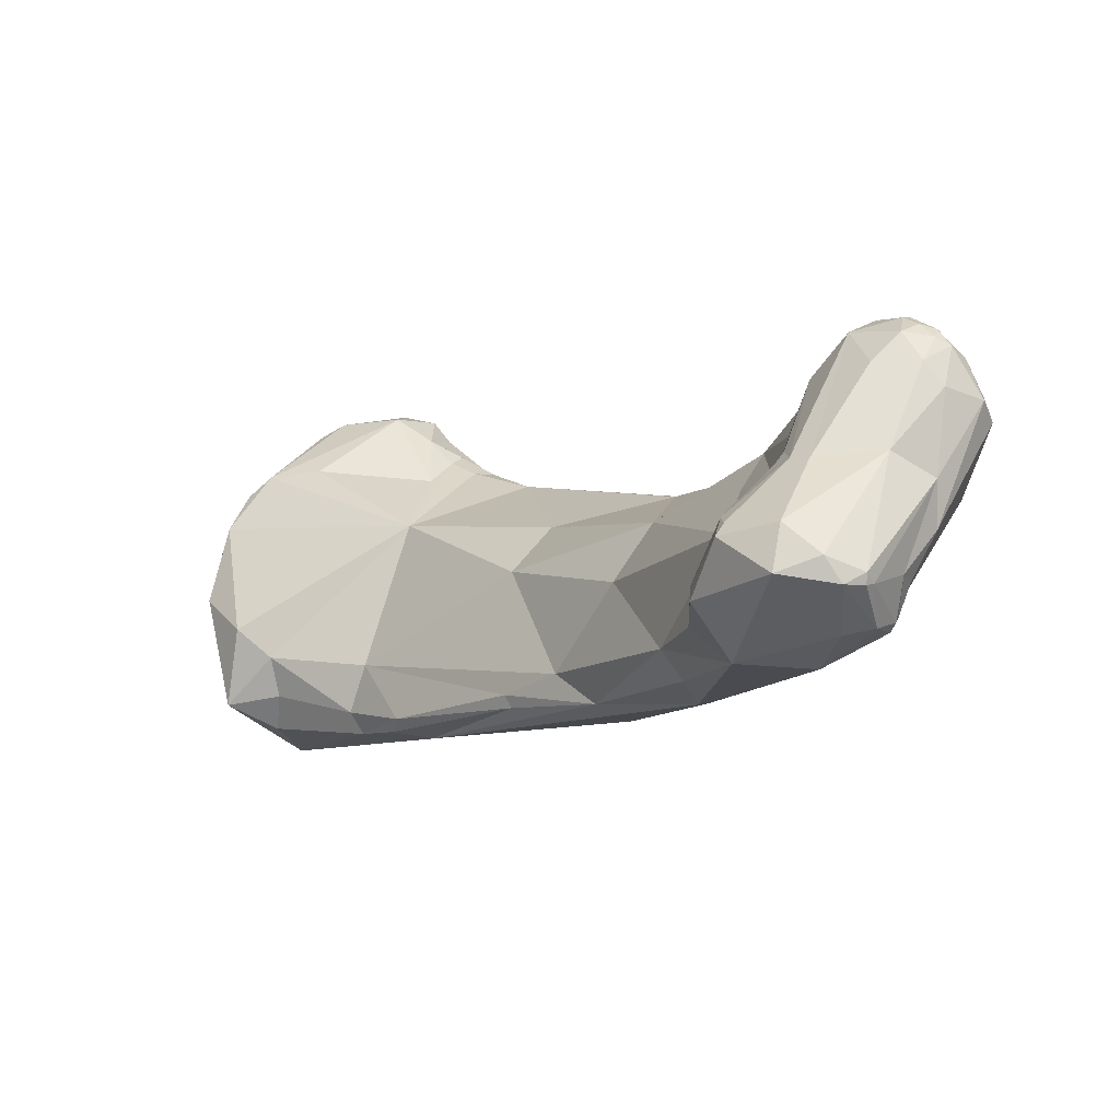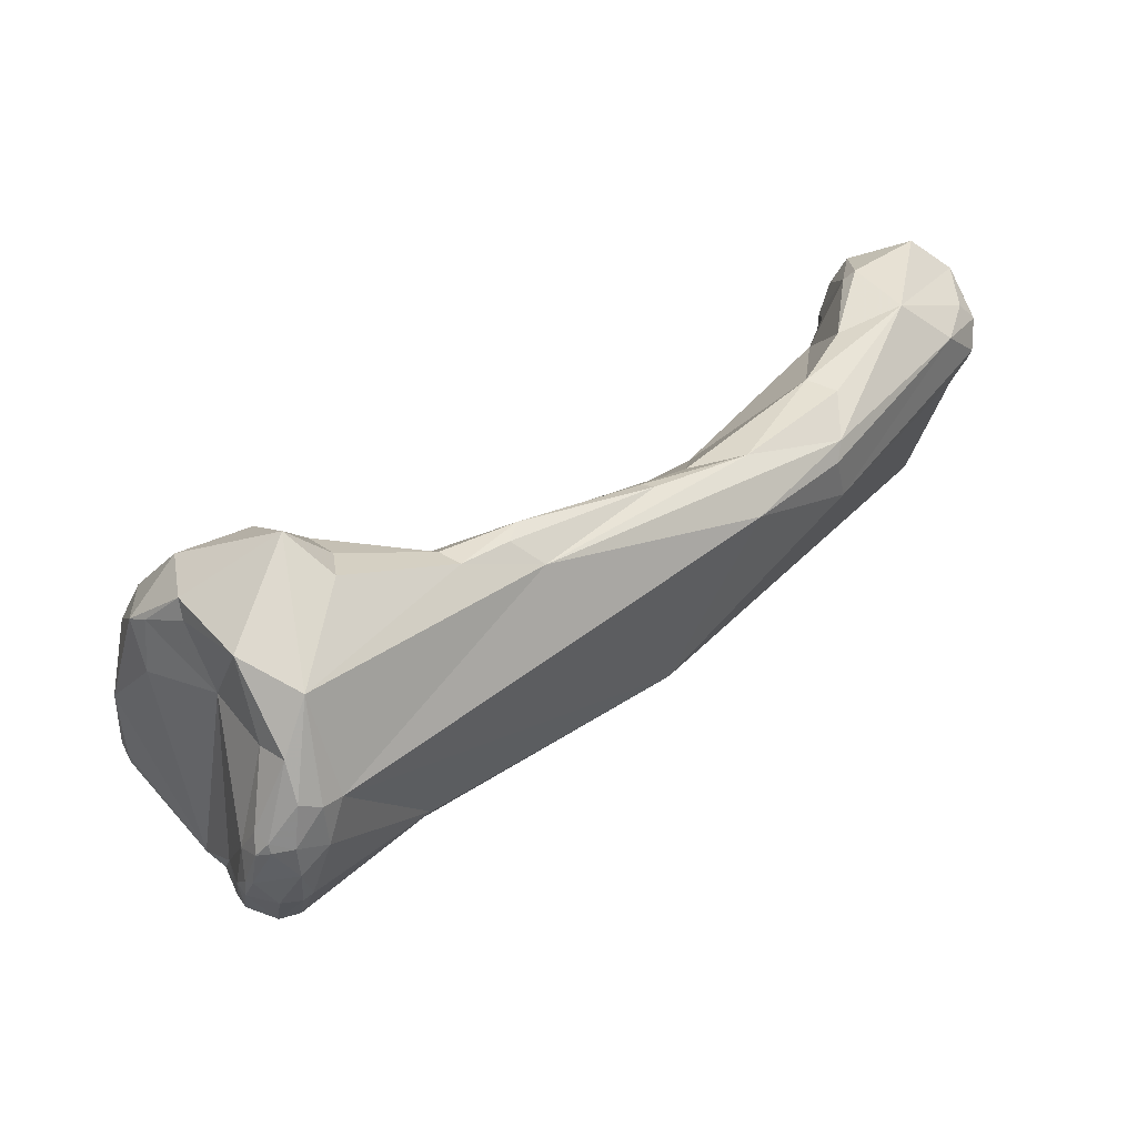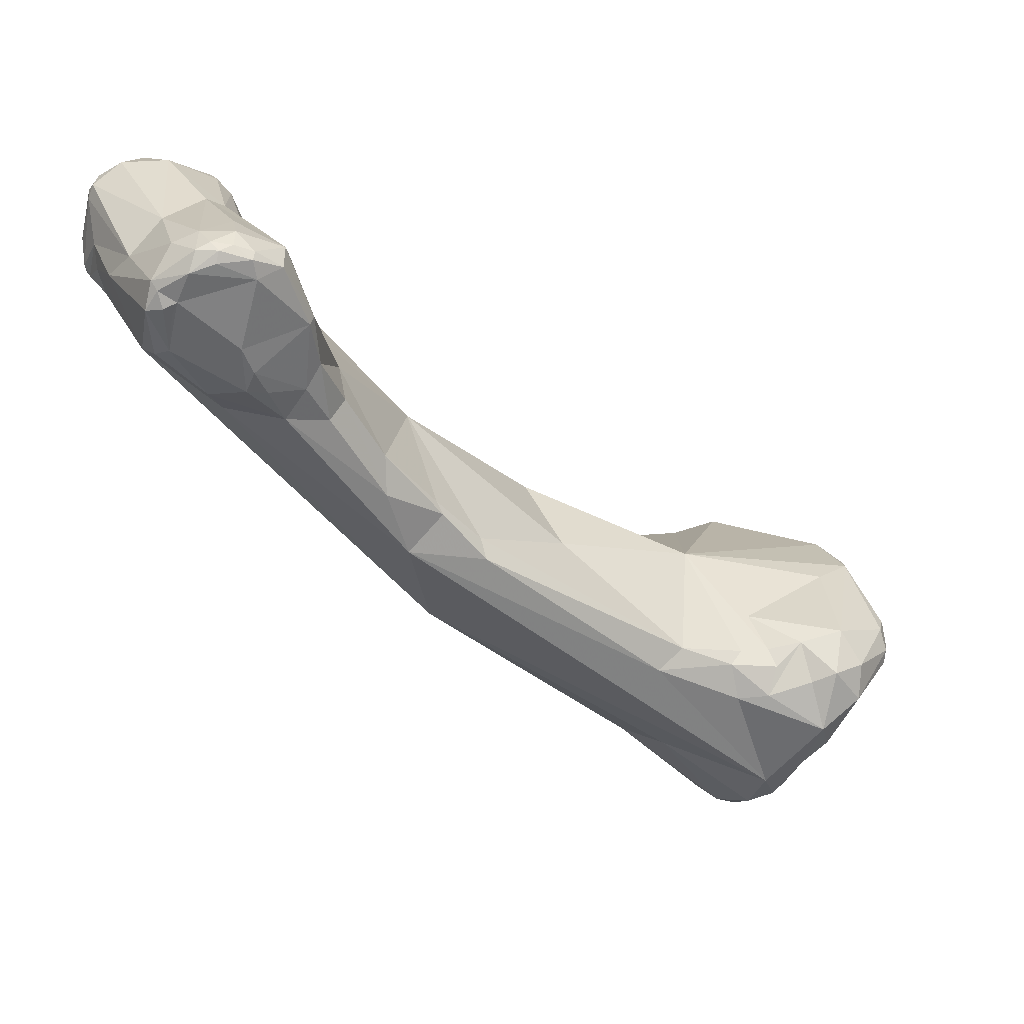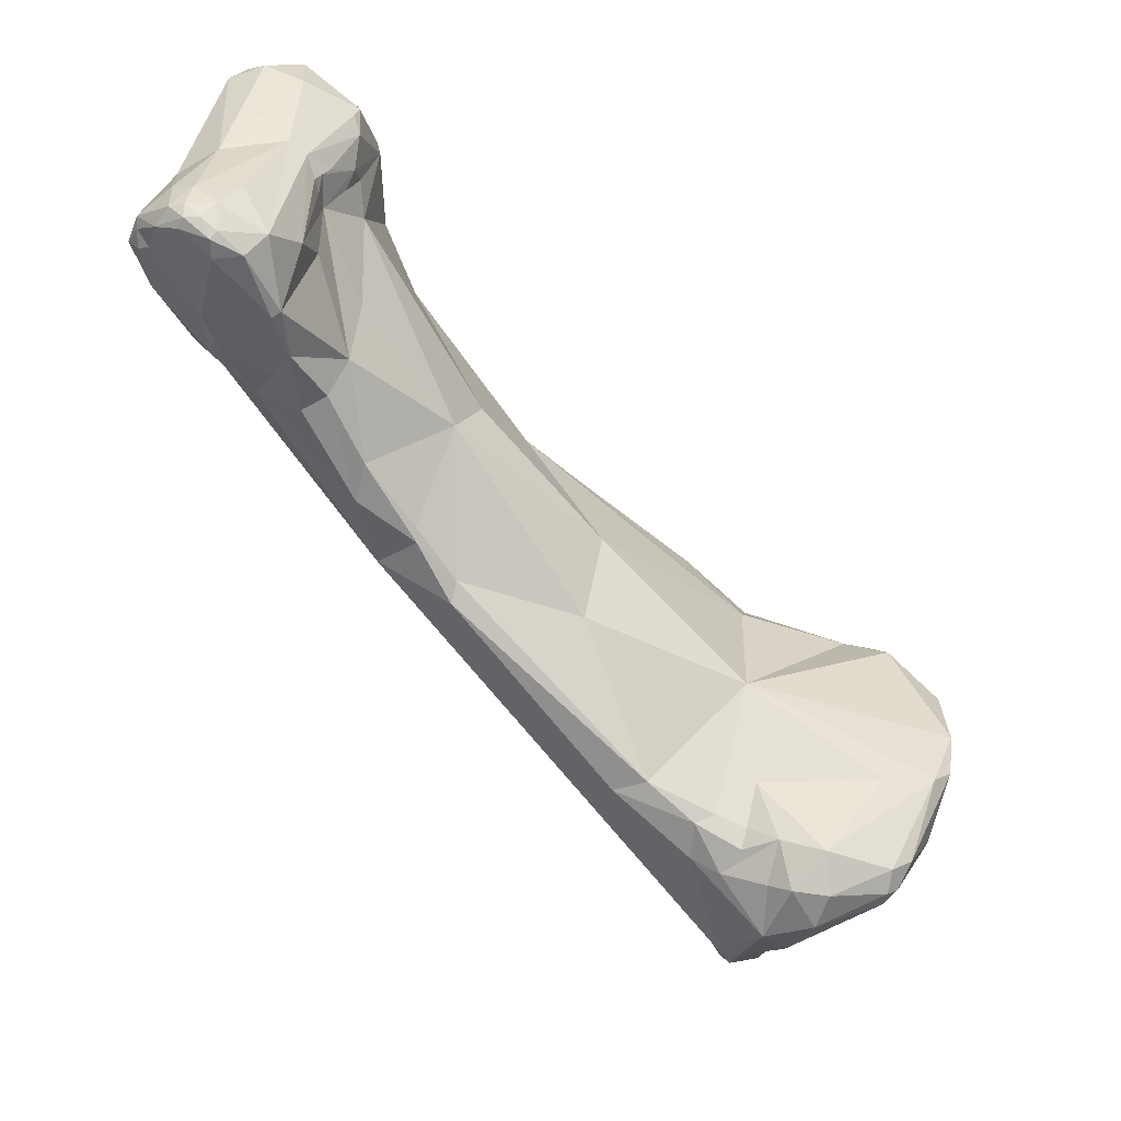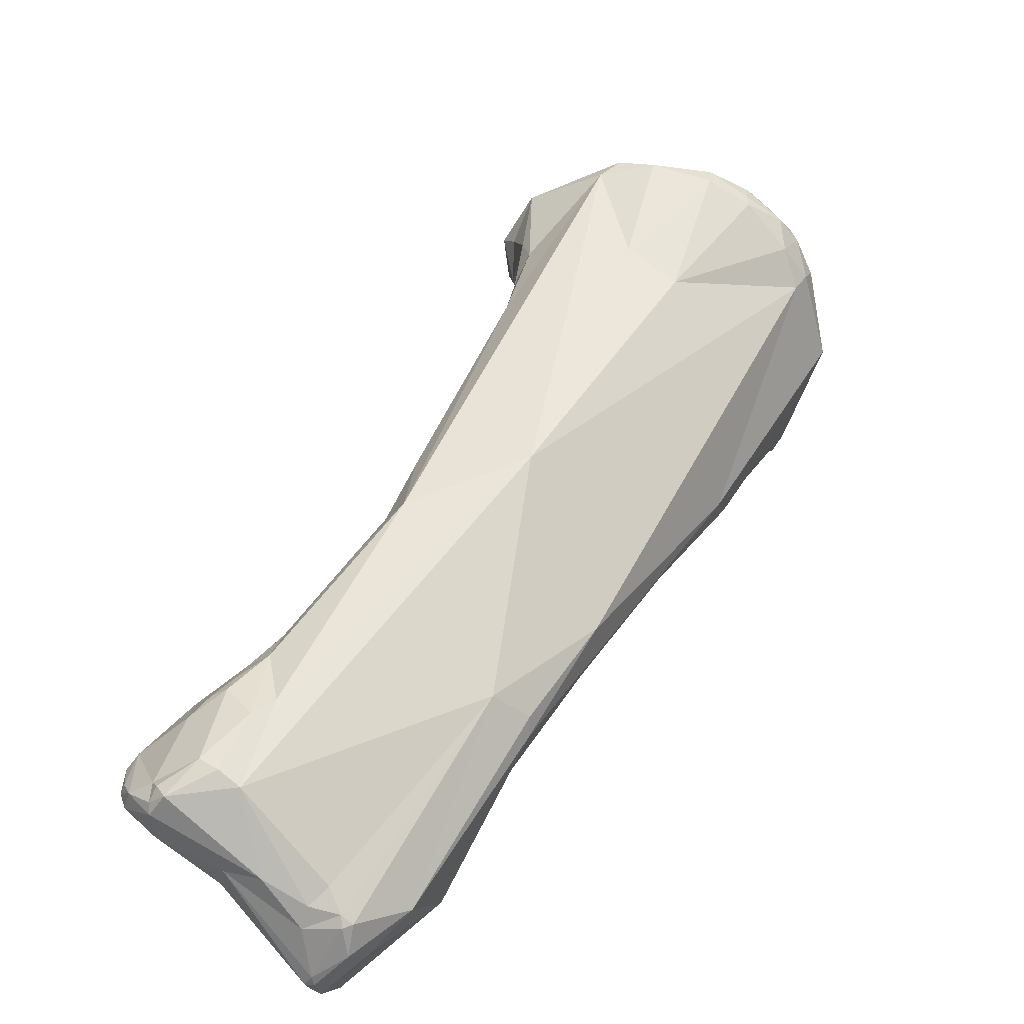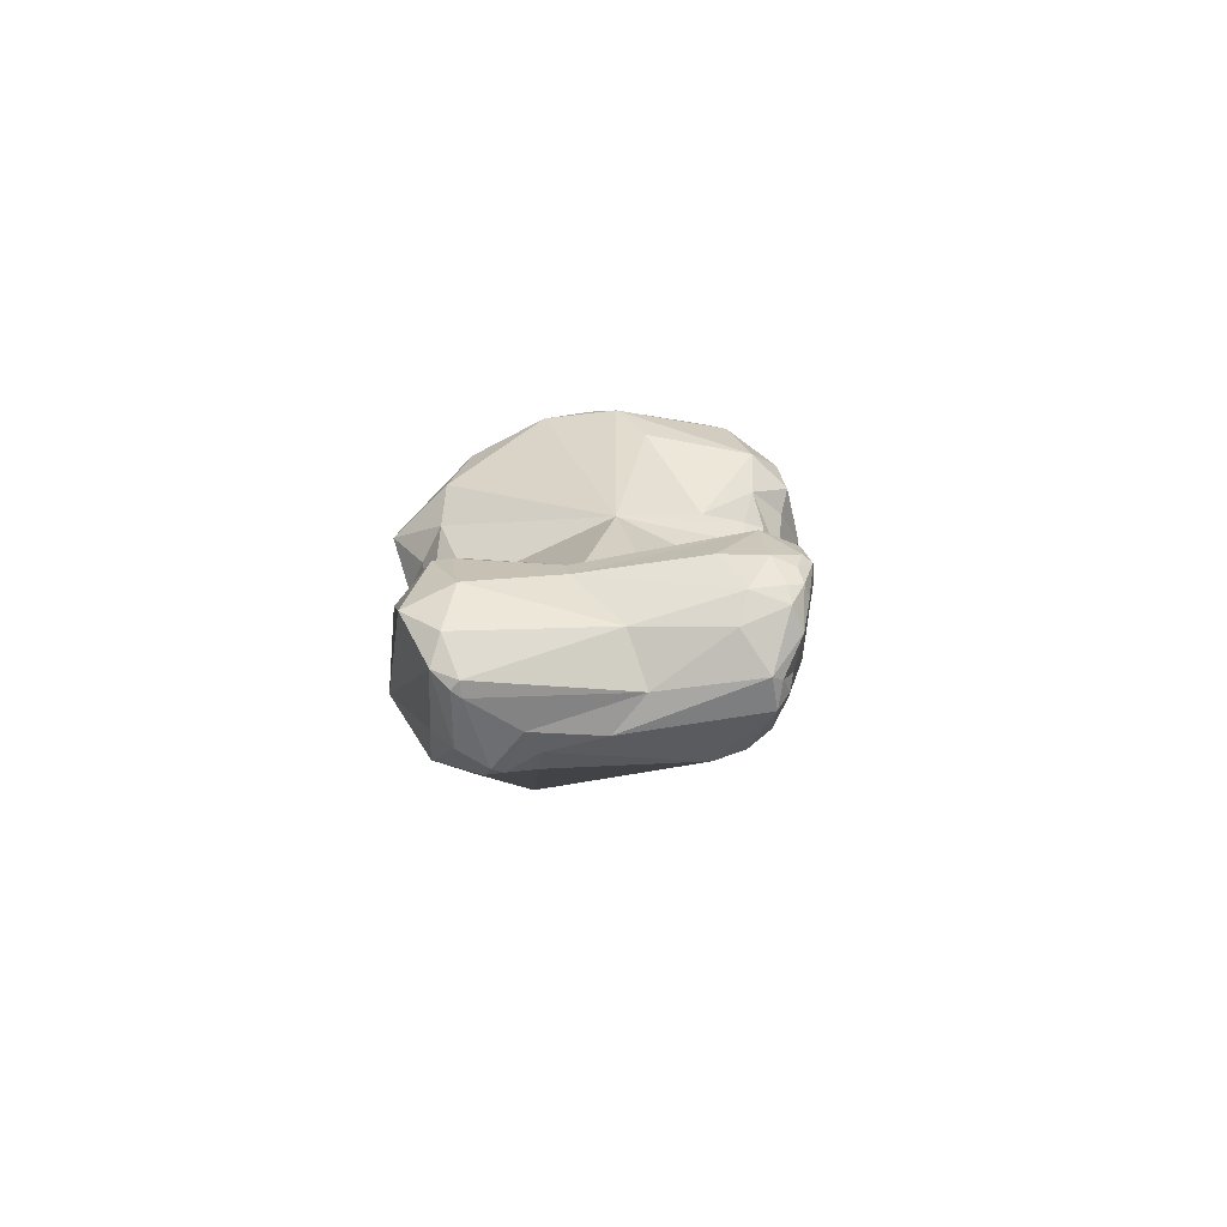
<metadata>
{"format":"obj","ext":"obj","renderer":"f3d","projection":"perspective","resolution":1024,"background":"white","views":[{"elev":49.4,"azim":-54.4,"up":"+Z"},{"elev":-47.0,"azim":-100.9,"up":"+Z"},{"elev":33.2,"azim":72.0,"up":"+Z"},{"elev":45.6,"azim":111.2,"up":"+Z"},{"elev":-74.1,"azim":131.2,"up":"+Y"},{"elev":-40.3,"azim":-4.5,"up":"+Y"}]}
</metadata>
<code>
o Generated_Mesh_From_X3D
v -255.4 700.3 158.1
v -254 684.2 175.4
v -254.8 684.3 173.7
v -254.6 682.3 176
v -249.6 704 160.1
v -251 703.7 160
v -253.1 702.8 159.2
v -253.2 702.5 157.5
v -251.6 703.7 158.2
v -251.9 703.3 157.9
v -252.7 702.3 157.2
v -253.7 701 155.3
v -253.8 701 159.8
v -254 699.6 159.5
v -254.4 698.9 158.6
v -254.8 698.8 157.4
v -254.1 696.3 159.5
v -253.1 696.5 160.5
v -254.3 695.7 159
v -254.3 694.3 160.9
v -254.3 694.5 160.1
v -252.1 685 173.2
v -253.9 684.8 171.6
v -253.6 685.8 169.6
v -251.1 684 175.8
v -251.1 684.4 175.2
v -251.1 683.4 176.1
v -253.6 684.2 175.5
v -253.2 684.5 175.2
v -252.7 684.7 174
v -252.4 684.7 174.6
v -251.5 684.4 175.2
v -251.9 684.7 174.2
v -254.3 684.6 173.8
v -254.8 683 172.3
v -253.4 682.8 176.4
v -253.7 681.5 176.4
v -253.9 680.8 175.9
v -253.8 680.7 174.1
v -253.3 680.5 176
v -253.4 680.4 175.8
v -253.2 680.4 175.6
v -247.7 704 159.2
v -248.9 703.7 160.6
v -248 702.4 161
v -250.4 703.1 157.6
v -251.1 701.3 156.4
v -251.8 700.1 154.3
v -253.5 699.2 154.5
v -249 697.9 162.2
v -253.8 693.4 160
v -250.5 692.8 164.9
v -253.6 690.8 163.9
v -253.7 690.5 163.7
v -253.1 689.4 165.4
v -249.5 688.7 168.8
v -251.3 688.8 168
v -253.6 687.7 165.8
v -252.6 687.2 164.4
v -252.7 684.8 167.1
v -249.2 685.1 174.1
v -248.2 685.2 175.3
v -249.8 686 172.2
v -253.7 685 169.1
v -253.2 684.8 167.6
v -248.1 683.6 176.7
v -250.7 684.4 175.4
v -250.6 684.5 174.9
v -250.8 684.5 174.3
v -249.9 682 176.2
v -251.9 680.2 174.8
v -251.5 680.2 174.2
v -251.5 680.4 173.4
v -253.8 681.2 172.4
v -253.3 680.1 174.3
v -252.5 680 173.8
v -252.7 680 173.5
v -252.2 680.1 173.6
v -246.2 703.8 160
v -245.4 703.7 159.6
v -245.1 703.5 159.8
v -245.4 703.4 159.2
v -245 703.4 159.4
v -245.5 703.4 160.3
v -244.9 701.6 161.1
v -250 699.9 153.1
v -249.7 699.4 152.7
v -249.9 699.5 152.8
v -246.4 699.1 161.2
v -250.9 697.9 153.8
v -252.1 699.5 153.7
v -251.1 699 153.1
v -251 698.4 153.3
v -248 693.2 164.2
v -248 686.4 171.7
v -246.8 686.2 171.3
v -247.1 684.8 176.2
v -246.2 684.5 176.1
v -246.4 685.4 174.4
v -246.2 685.2 174.3
v -246.4 685.5 172.9
v -251.4 684.3 167.4
v -247 683.5 177
v -247.5 682.6 176.9
v -246.3 683.8 176.7
v -246.4 683.3 176.9
v -246.6 682.7 176.9
v -246 683.7 176.5
v -246.3 682.9 176.8
v -246.6 682.3 176.8
v -245.9 683.8 176
v -246.1 682.7 176.5
v -246.2 682 176.3
v -246.4 681.6 175.4
v -247.6 681.8 176.6
v -249.4 680.9 175.5
v -246.6 681.2 175.7
v -246.9 681.1 175.9
v -250.1 680.4 174.6
v -247.9 680.8 173.4
v -244 702 160.2
v -243.7 701 160.4
v -243.6 701.8 159.3
v -243.9 701 157.5
v -243.2 700.5 158.6
v -245.3 700.4 156
v -248.9 700.2 153.5
v -249.4 699.8 152.8
v -249.9 698.9 152.8
v -248.2 699.9 153
v -248.4 699.8 152.8
v -249 698.6 152.7
v -247.4 700.1 153.6
v -247.4 699.9 153.2
v -247.6 699 152.9
v -247.6 698.4 153.1
v -244.9 700.3 160.9
v -243.9 700.3 160
v -245.1 699.2 160.7
v -244.5 699.3 160.5
v -244 698.9 159.8
v -244.3 697.9 159.7
v -249.7 698 153.2
v -247.8 698.2 153.2
v -245.1 698.3 160.9
v -244.7 697.8 160.7
v -245.1 696.3 161.5
v -247.7 695.4 156.5
v -244.7 695.3 161.1
v -246.5 688.8 167.6
v -246.3 690 166.1
v -246.3 688.9 167.2
v -245.8 690.1 165.7
v -247.7 688.8 162.7
v -246.7 687.3 169.4
v -246.2 687.2 168.3
v -246.1 687.7 166.3
v -246.4 685.6 171
v -246.2 685 172.2
v -246.1 683.9 172.4
v -245.9 683.5 173.2
v -246 683.3 172.6
v -247.1 682.8 171.6
v -246.3 684.4 171.3
v -245.9 683.2 174
v -246.5 681.5 175
v -247.1 681 173.6
v -246.6 681.4 173.9
v -246.8 682.3 172.2
v -246.4 681.3 175.2
v -246.7 680.8 175.1
v -244.2 700.4 156.7
v -244.7 700 155.4
v -243.9 700.2 156.8
v -244.1 699.3 155.6
v -244 699 156.3
v -245.9 699.8 154.1
v -246.3 698.9 153.5
v -246.4 698.4 153.7
v -244.9 698.8 154.7
v -246 696.1 157
v -255.4 700.3 158.1
v -255.4 700.3 158.1
v -255.4 700.3 158.1
v -254 684.2 175.4
v -254.8 684.3 173.7
v -254.8 684.3 173.7
v -254.6 682.3 176
v -254.6 682.3 176
v -251 703.7 160
v -253.1 702.8 159.2
v -253.2 702.5 157.5
v -251.6 703.7 158.2
v -253.7 701 155.3
v -253.7 701 155.3
v -254.8 698.8 157.4
v -254.3 695.7 159
v -254.3 694.3 160.9
v -253.9 684.8 171.6
v -253.6 685.8 169.6
v -253.9 680.8 175.9
v -253.7 690.5 163.7
v -253.6 687.7 165.8
v -246.8 686.2 171.3
v -243.2 700.5 158.6
v -244.5 699.3 160.5
v -246.3 688.9 167.2
v -246.7 687.3 169.4
v -246.1 687.7 166.3
v -246.3 684.4 171.3
v -244.7 700 155.4
v -245.9 699.8 154.1
v -244.9 698.8 154.7
f 7 1 13
f 182 16 15
f 2 3 4
f 36 28 185
f 36 185 188
f 186 35 189
f 185 34 187
f 5 44 79
f 13 6 7
f 190 5 9
f 6 44 5
f 43 46 193
f 9 191 190
f 191 9 8
f 8 183 191
f 192 193 10
f 12 192 11
f 46 10 193
f 11 192 10
f 194 183 8
f 13 50 6
f 13 182 14
f 14 182 15
f 14 50 13
f 195 49 184
f 196 184 49
f 14 15 17
f 16 17 15
f 16 19 17
f 197 196 49
f 17 18 14
f 18 17 20
f 17 19 198
f 51 197 49
f 19 21 198
f 21 54 198
f 202 53 20
f 51 21 197
f 54 21 51
f 53 18 20
f 64 24 58
f 22 69 63
f 23 34 22
f 22 200 23
f 24 35 199
f 24 64 35
f 26 32 25
f 25 36 27
f 25 67 26
f 29 185 28
f 36 25 28
f 29 34 185
f 29 28 25
f 31 30 34
f 30 22 34
f 34 29 31
f 31 33 30
f 29 32 31
f 32 29 25
f 30 33 22
f 31 32 26
f 33 31 69
f 69 22 33
f 69 31 26
f 186 199 35
f 187 34 23
f 36 188 37
f 38 37 188
f 37 70 36
f 70 27 36
f 70 37 40
f 40 37 38
f 42 41 75
f 201 75 41
f 35 201 189
f 39 201 35
f 39 35 74
f 39 74 75
f 201 39 75
f 40 38 41
f 40 41 42
f 79 43 5
f 43 124 46
f 44 6 50
f 45 44 50
f 50 89 45
f 9 5 43
f 10 46 47
f 47 11 10
f 47 12 11
f 47 46 124
f 91 12 48
f 12 47 48
f 91 49 195
f 51 49 90
f 18 50 14
f 50 18 52
f 18 53 55
f 18 55 52
f 57 55 200
f 202 58 53
f 53 58 55
f 54 51 203
f 52 55 57
f 51 59 65
f 56 57 22
f 56 52 57
f 57 200 22
f 55 58 24
f 64 203 65
f 51 65 203
f 63 95 56
f 63 56 22
f 60 65 59
f 59 102 60
f 62 69 68
f 61 69 62
f 62 25 97
f 25 27 97
f 95 61 99
f 61 62 99
f 61 95 69
f 63 69 95
f 65 35 64
f 35 65 74
f 60 74 65
f 102 74 60
f 66 97 27
f 103 97 66
f 26 67 68
f 25 62 67
f 68 67 62
f 69 26 68
f 104 27 70
f 40 116 70
f 42 76 71
f 42 116 40
f 116 42 71
f 119 116 71
f 119 71 72
f 120 72 73
f 77 75 74
f 42 75 76
f 77 76 75
f 102 77 74
f 71 78 72
f 78 77 102
f 76 78 71
f 77 78 76
f 72 78 73
f 102 73 78
f 120 73 102
f 80 84 81
f 80 43 79
f 80 79 84
f 80 82 43
f 43 82 124
f 81 83 80
f 83 82 80
f 83 124 82
f 44 45 85
f 44 85 84
f 45 89 85
f 84 121 81
f 85 121 84
f 84 79 44
f 86 91 48
f 88 92 91
f 88 91 86
f 47 127 48
f 86 128 88
f 48 127 86
f 127 128 86
f 128 87 88
f 87 129 88
f 88 129 92
f 137 85 89
f 49 93 90
f 91 92 49
f 92 93 49
f 143 90 93
f 92 129 93
f 90 59 51
f 94 50 52
f 94 52 56
f 148 154 90
f 94 56 151
f 151 56 150
f 154 59 90
f 56 95 155
f 155 150 56
f 99 101 95
f 96 95 101
f 101 159 158
f 96 155 95
f 101 158 204
f 120 102 154
f 154 102 59
f 99 62 97
f 97 98 99
f 98 100 99
f 98 111 100
f 111 165 100
f 100 101 99
f 100 159 101
f 159 100 161
f 160 159 161
f 165 161 100
f 103 105 97
f 104 103 66
f 66 27 104
f 105 98 97
f 105 103 106
f 106 103 107
f 107 103 104
f 104 110 107
f 115 110 104
f 108 98 105
f 108 105 106
f 106 109 108
f 106 107 109
f 107 110 109
f 98 108 111
f 112 111 108
f 109 112 108
f 113 112 109
f 113 109 110
f 113 110 118
f 118 110 115
f 111 112 113
f 165 111 114
f 111 113 114
f 113 117 114
f 170 114 117
f 114 170 166
f 115 104 70
f 116 115 70
f 113 118 117
f 116 118 115
f 119 118 116
f 118 119 171
f 120 171 119
f 117 118 171
f 72 120 119
f 121 123 81
f 122 123 121
f 122 121 85
f 137 122 85
f 122 137 138
f 125 123 122
f 81 123 83
f 83 123 124
f 122 138 205
f 138 141 205
f 205 124 123
f 174 124 205
f 124 126 47
f 124 172 126
f 174 172 124
f 126 172 173
f 126 127 47
f 126 133 127
f 126 173 133
f 173 177 133
f 128 131 87
f 131 132 87
f 87 132 129
f 143 132 144
f 132 143 129
f 127 130 128
f 131 128 130
f 132 131 135
f 133 130 127
f 134 131 130
f 134 130 133
f 131 134 135
f 177 134 133
f 135 136 132
f 132 136 144
f 178 134 212
f 134 178 135
f 136 135 178
f 179 144 136
f 137 141 138
f 139 137 89
f 89 50 139
f 139 50 145
f 137 140 141
f 206 137 139
f 206 139 145
f 206 145 146
f 140 146 141
f 146 142 141
f 142 205 141
f 143 148 90
f 129 143 93
f 144 148 143
f 148 144 179
f 145 50 147
f 146 145 147
f 149 146 147
f 146 149 142
f 151 147 94
f 149 147 153
f 147 50 94
f 157 149 153
f 149 157 176
f 181 154 148
f 147 151 153
f 181 176 154
f 176 209 154
f 151 150 152
f 152 153 151
f 157 153 207
f 150 155 152
f 156 208 204
f 156 207 208
f 156 157 207
f 204 158 156
f 156 158 164
f 157 156 164
f 163 154 209
f 158 159 164
f 159 160 164
f 162 164 160
f 160 161 162
f 161 165 162
f 210 162 169
f 209 210 163
f 210 169 163
f 120 154 163
f 114 166 168
f 166 170 168
f 171 120 167
f 162 165 168
f 114 168 165
f 167 168 171
f 167 120 169
f 169 120 163
f 162 168 169
f 167 169 168
f 170 117 171
f 170 171 168
f 172 174 211
f 211 174 175
f 174 205 175
f 175 205 176
f 175 176 180
f 180 176 181
f 212 211 175
f 213 212 175
f 213 178 212
f 178 179 136
f 180 179 178
f 181 179 180
f 142 176 205
f 176 142 149
f 179 181 148

</code>
